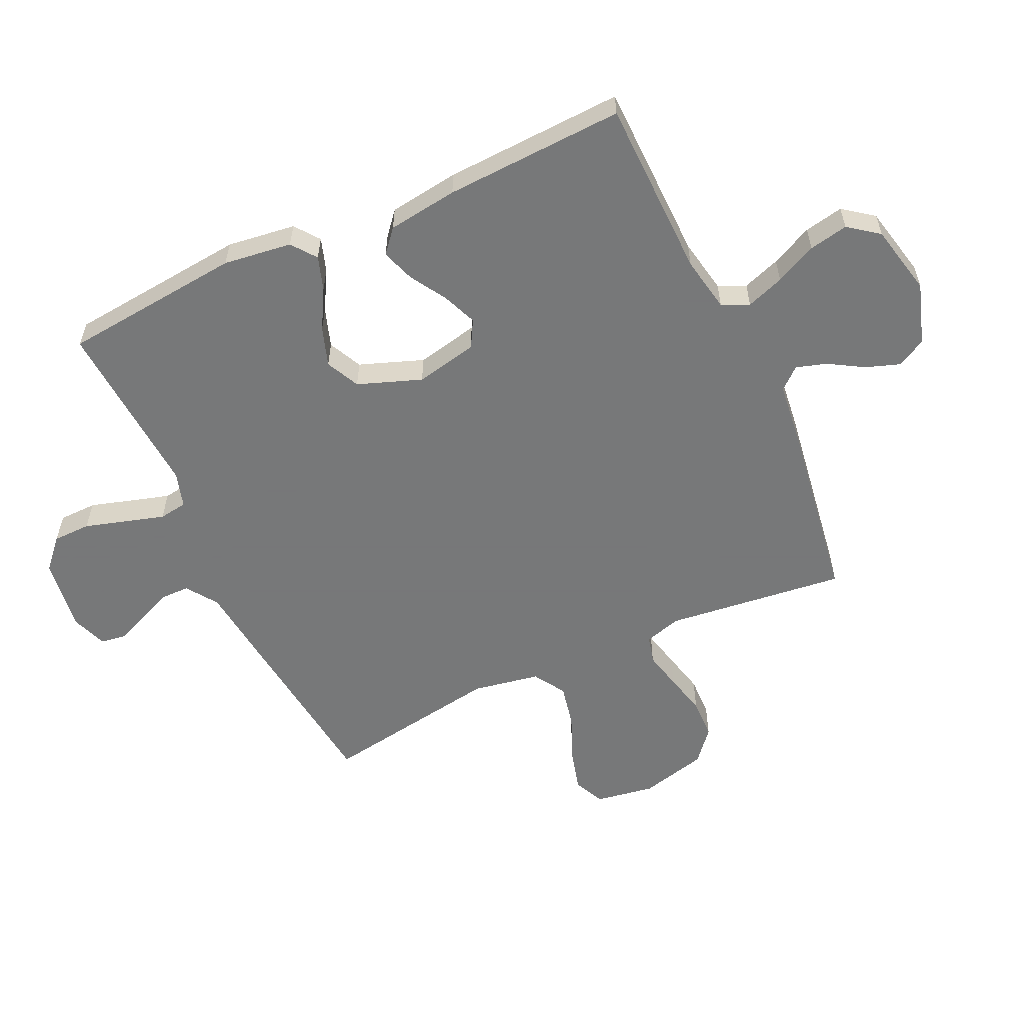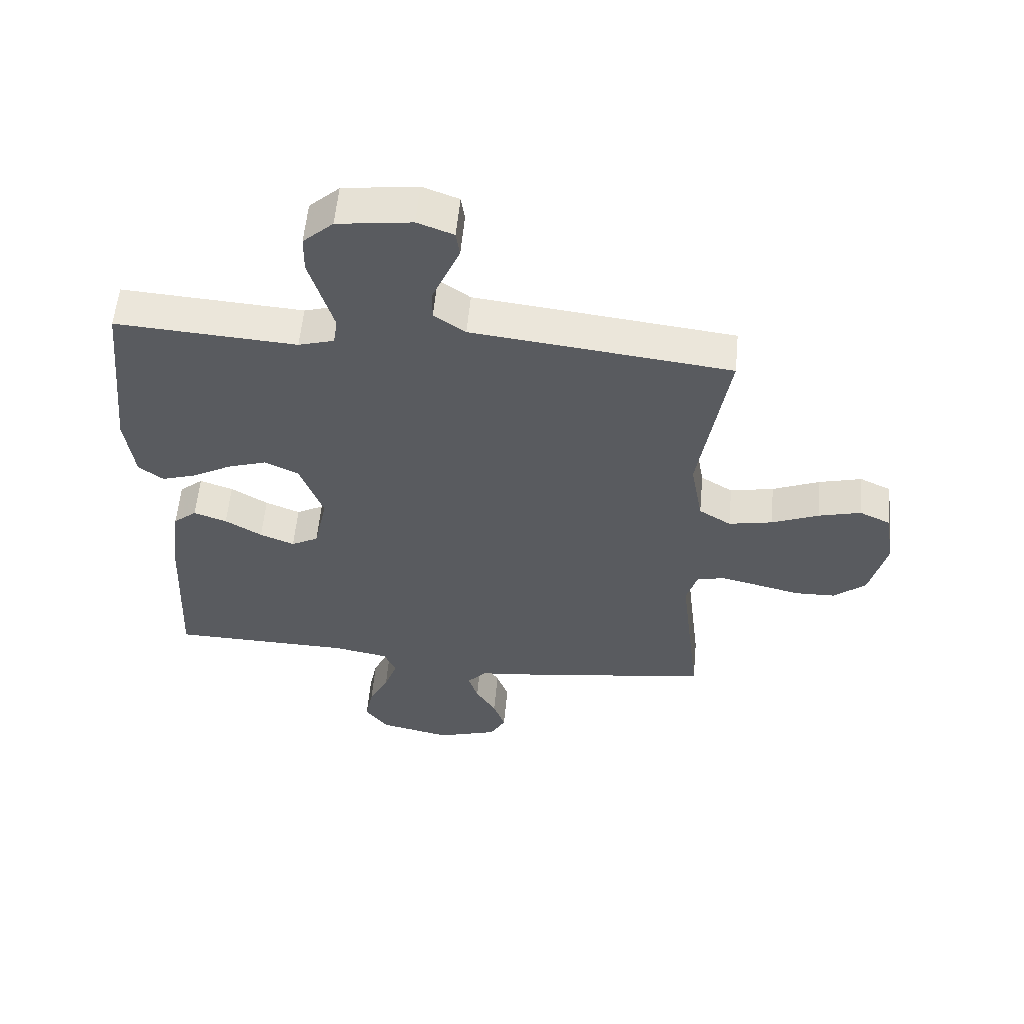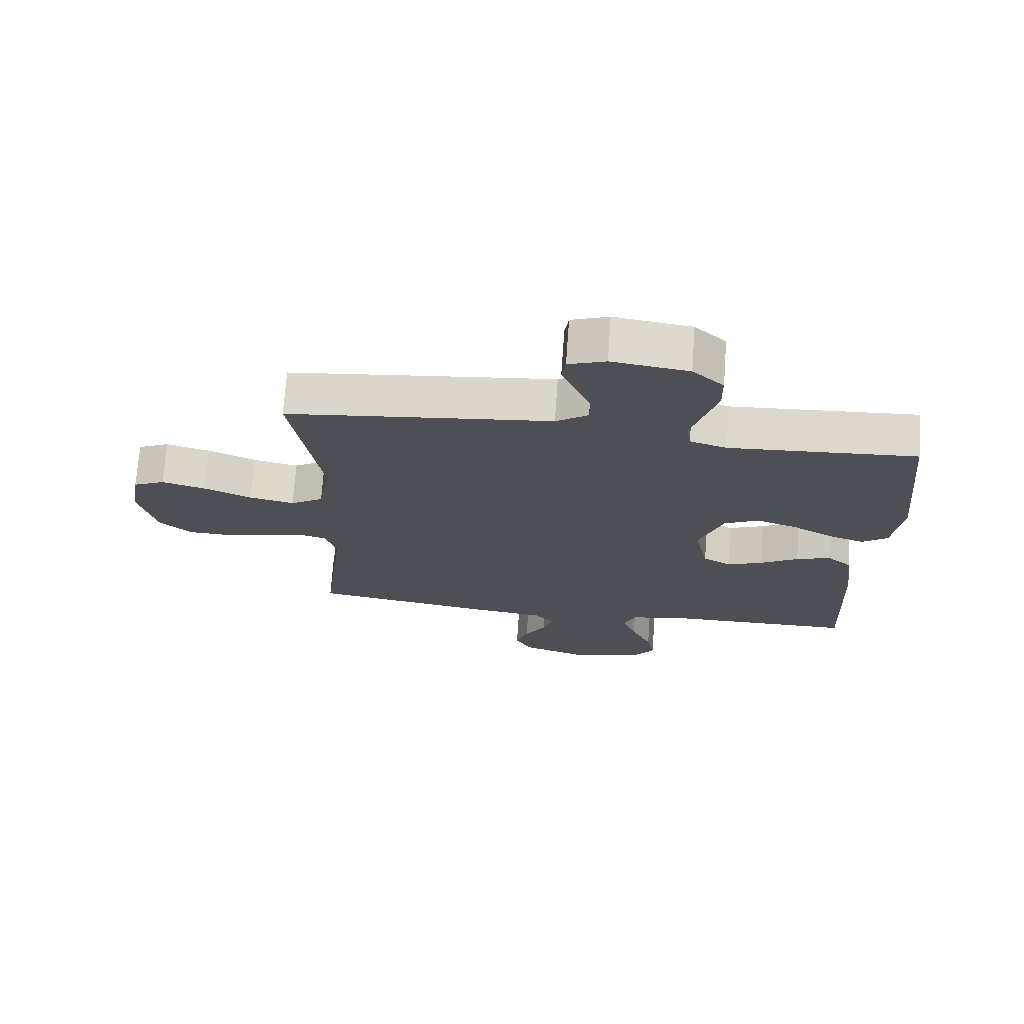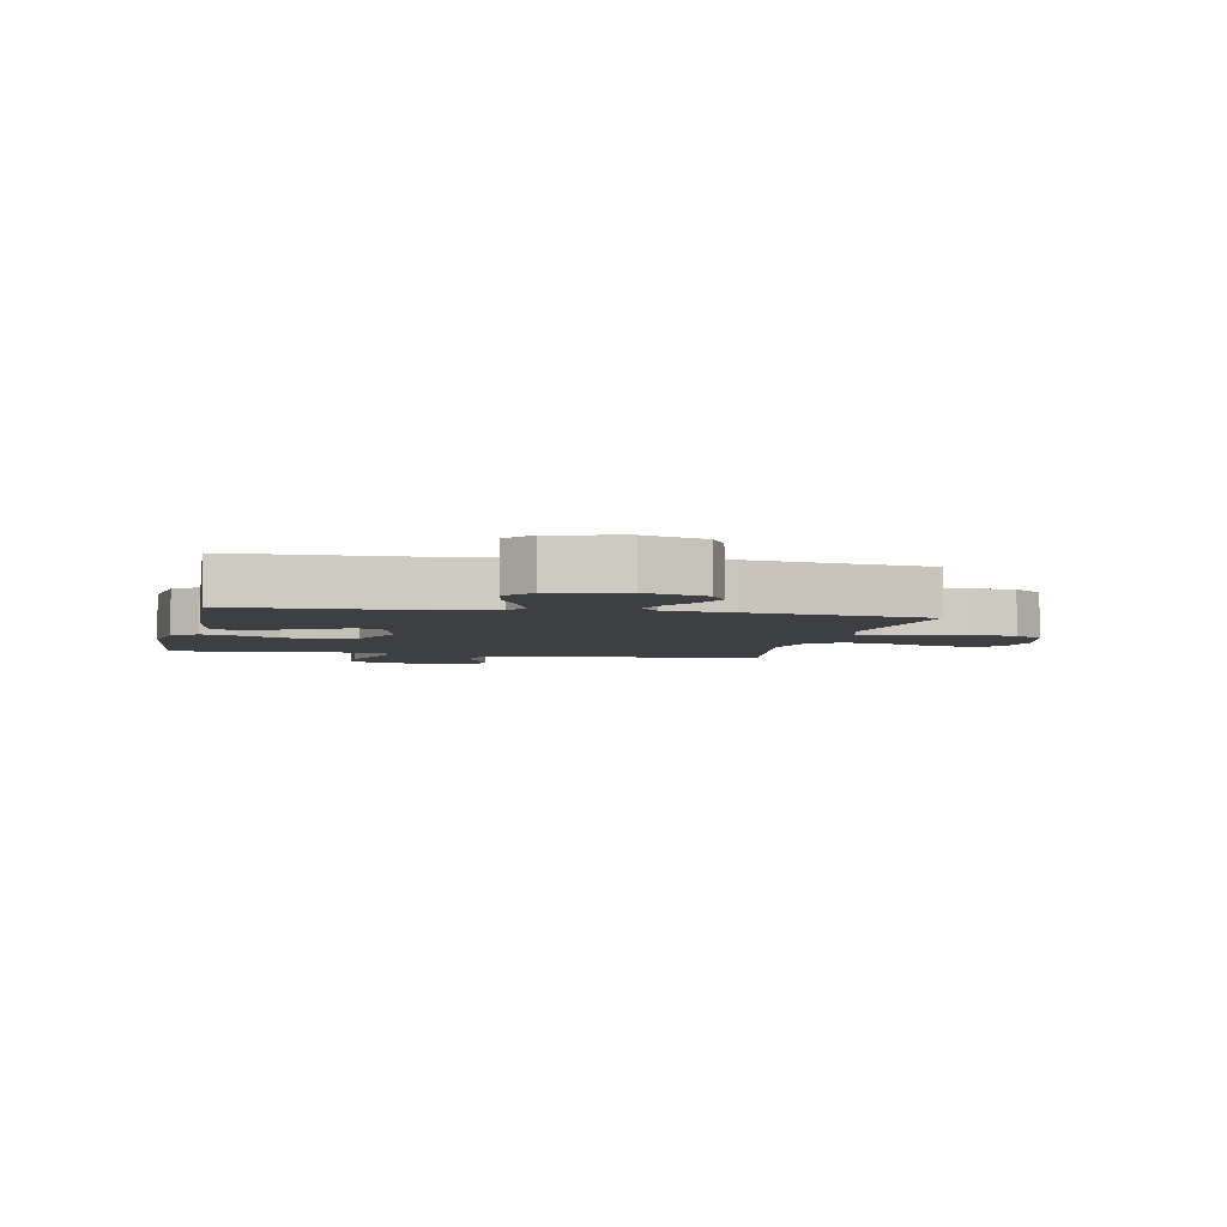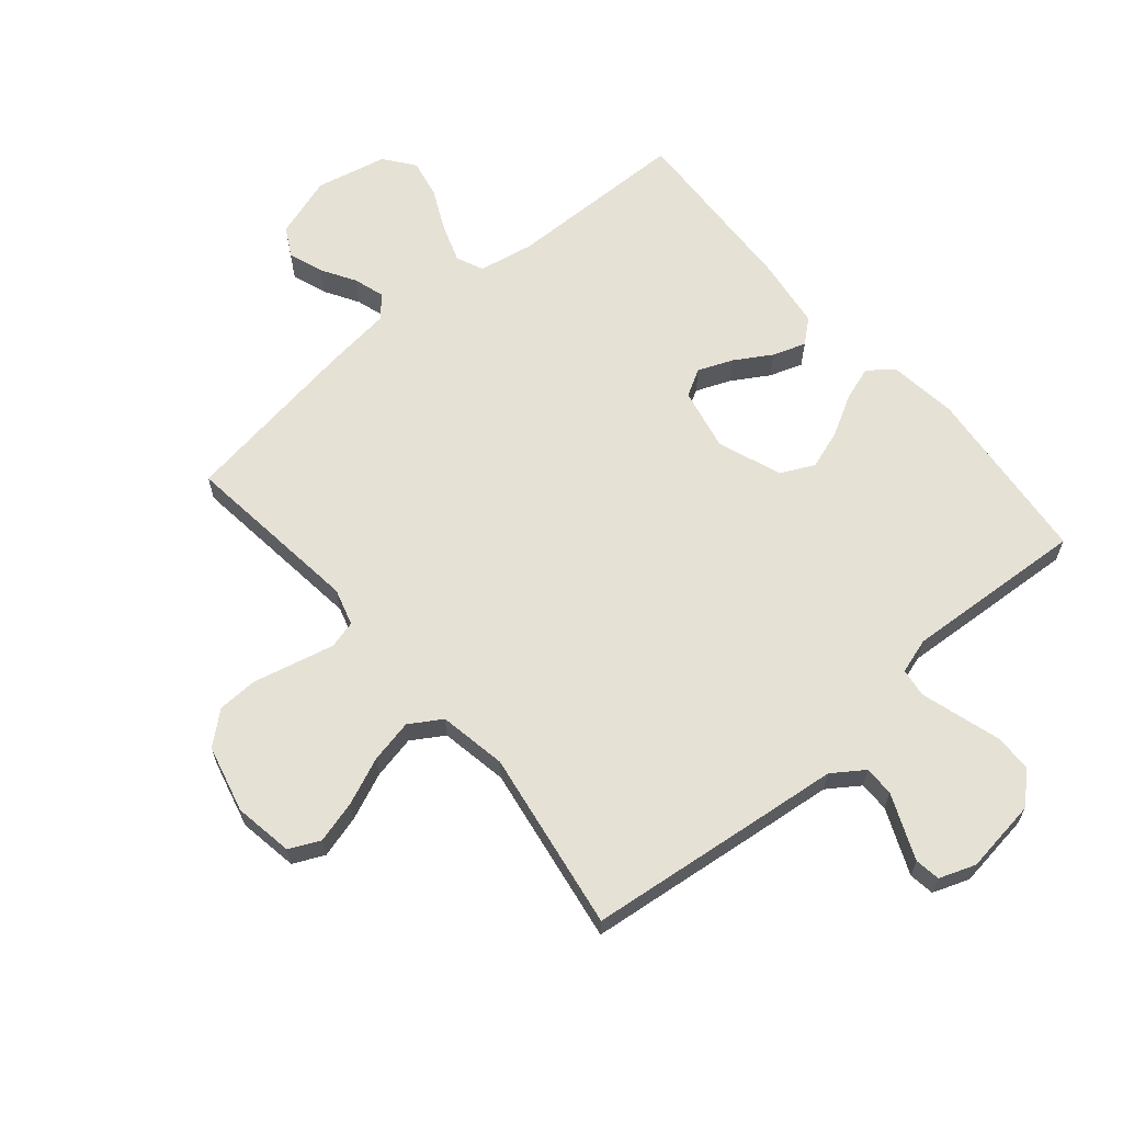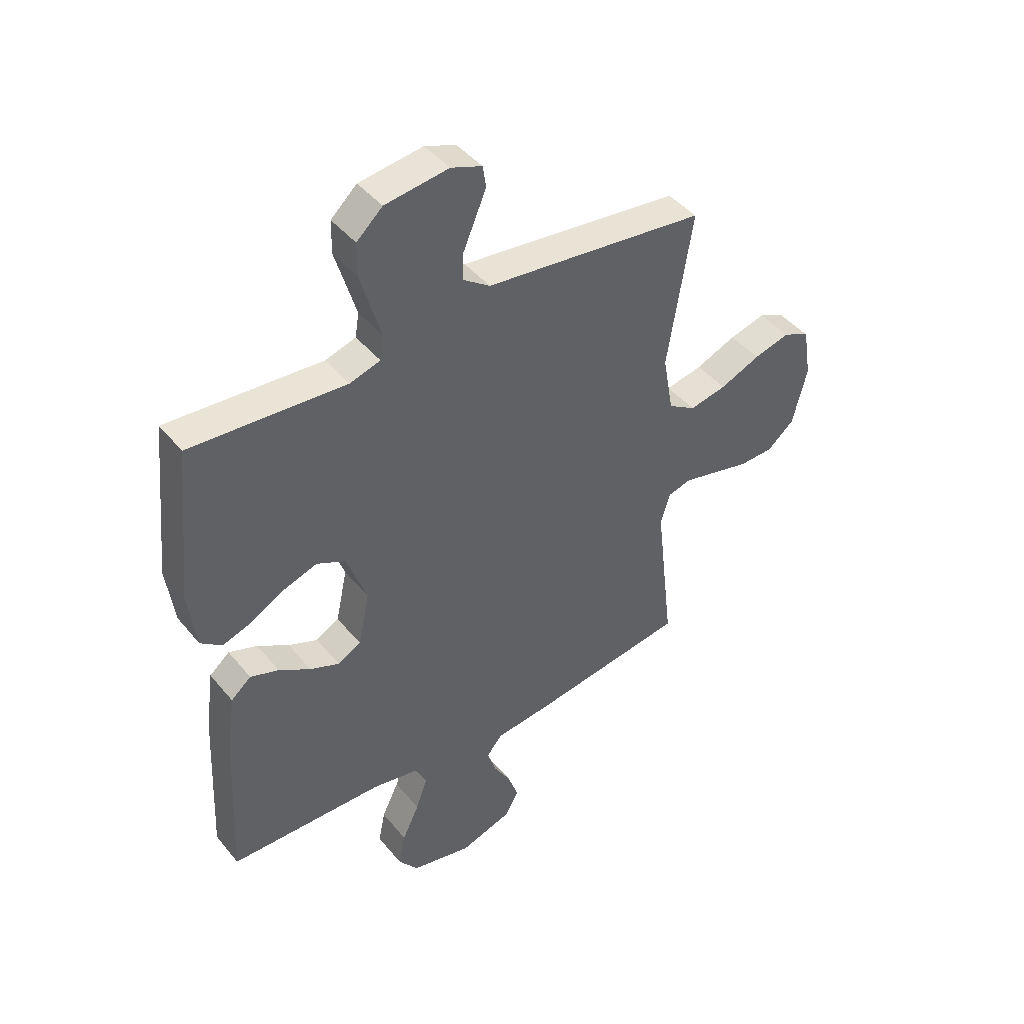
<metadata>
{"format":"obj","ext":"obj","renderer":"f3d","projection":"perspective","resolution":1024,"background":"white","views":[{"elev":-57.3,"azim":114.9,"up":"+Y"},{"elev":57.1,"azim":-174.6,"up":"+Z"},{"elev":71.6,"azim":4.1,"up":"+Z"},{"elev":-4.1,"azim":168.3,"up":"+Y"},{"elev":64.2,"azim":-40.3,"up":"+Y"},{"elev":43.7,"azim":143.7,"up":"+Z"}]}
</metadata>
<code>
v -0.5 0.07 0.5
v -0.2 0.07 0.534
v -0.072 0.07 0.548
v -0.02 0.07 0.584
v -0.02 0.07 0.634
v -0.044 0.07 0.69
v -0.066 0.07 0.742
v -0.06 0.07 0.784
v 0 0.07 0.806
v 0.123 0.07 0.789
v 0.173 0.07 0.743
v 0.174 0.07 0.68
v 0.153 0.07 0.61
v 0.134 0.07 0.546
v 0.141 0.07 0.499
v 0.2 0.07 0.481
v 0.5 0.07 0.5
v 0.53 0.07 0.2
v 0.515 0.07 0.086
v 0.474 0.07 0.055
v 0.417 0.07 0.074
v 0.351 0.07 0.111
v 0.286 0.07 0.133
v 0.23 0.07 0.106
v 0.191 0.07 0
v 0.213 0.07 -0.104
v 0.258 0.07 -0.129
v 0.315 0.07 -0.106
v 0.376 0.07 -0.069
v 0.431 0.07 -0.05
v 0.47 0.07 -0.083
v 0.486 0.07 -0.2
v 0.5 0.07 -0.5
v 0.2 0.07 -0.505
v 0.108 0.07 -0.522
v 0.088 0.07 -0.567
v 0.11 0.07 -0.63
v 0.143 0.07 -0.699
v 0.156 0.07 -0.764
v 0.118 0.07 -0.814
v 0 0.07 -0.84
v -0.102 0.07 -0.807
v -0.128 0.07 -0.759
v -0.108 0.07 -0.702
v -0.074 0.07 -0.645
v -0.058 0.07 -0.594
v -0.089 0.07 -0.558
v -0.2 0.07 -0.545
v -0.5 0.07 -0.5
v -0.465 0.07 -0.2
v -0.483 0.07 -0.139
v -0.529 0.07 -0.127
v -0.593 0.07 -0.142
v -0.664 0.07 -0.159
v -0.731 0.07 -0.157
v -0.784 0.07 -0.112
v -0.812 0.07 0
v -0.796 0.07 0.098
v -0.745 0.07 0.122
v -0.675 0.07 0.103
v -0.597 0.07 0.07
v -0.525 0.07 0.055
v -0.472 0.07 0.088
v -0.452 0.07 0.2
v -0.5 0 0.5
v -0.2 0 0.534
v -0.072 0 0.548
v -0.02 0 0.584
v -0.02 0 0.634
v -0.044 0 0.69
v -0.066 0 0.742
v -0.06 0 0.784
v 0 0 0.806
v 0.123 0 0.789
v 0.173 0 0.743
v 0.174 0 0.68
v 0.153 0 0.61
v 0.134 0 0.546
v 0.141 0 0.499
v 0.2 0 0.481
v 0.5 0 0.5
v 0.53 0 0.2
v 0.515 0 0.086
v 0.474 0 0.055
v 0.417 0 0.074
v 0.351 0 0.111
v 0.286 0 0.133
v 0.23 0 0.106
v 0.191 0 0
v 0.213 0 -0.104
v 0.258 0 -0.129
v 0.315 0 -0.106
v 0.376 0 -0.069
v 0.431 0 -0.05
v 0.47 0 -0.083
v 0.486 0 -0.2
v 0.5 0 -0.5
v 0.2 0 -0.505
v 0.108 0 -0.522
v 0.088 0 -0.567
v 0.11 0 -0.63
v 0.143 0 -0.699
v 0.156 0 -0.764
v 0.118 0 -0.814
v 0 0 -0.84
v -0.102 0 -0.807
v -0.128 0 -0.759
v -0.108 0 -0.702
v -0.074 0 -0.645
v -0.058 0 -0.594
v -0.089 0 -0.558
v -0.2 0 -0.545
v -0.5 0 -0.5
v -0.465 0 -0.2
v -0.483 0 -0.139
v -0.529 0 -0.127
v -0.593 0 -0.142
v -0.664 0 -0.159
v -0.731 0 -0.157
v -0.784 0 -0.112
v -0.812 0 0
v -0.796 0 0.098
v -0.745 0 0.122
v -0.675 0 0.103
v -0.597 0 0.07
v -0.525 0 0.055
v -0.472 0 0.088
v -0.452 0 0.2
f 58 59 60 61
f 58 61 62
f 57 58 62
f 56 57 62
f 53 54 55 56
f 52 53 56 62
f 51 52 62 63
f 47 48 49 50
f 47 50 51 63
f 42 43 44 45
f 42 45 46
f 41 42 46
f 40 41 46
f 37 38 39 40
f 36 37 40 46
f 35 36 46 47
f 31 32 33 34
f 28 29 30 31
f 27 28 31 34
f 26 27 34 35
f 19 20 21 22
f 19 22 23
f 16 17 18 19
f 15 16 19 23
f 10 11 12 13
f 10 13 14
f 9 10 14
f 8 9 14 15
f 5 6 7 8
f 64 1 2 3
f 64 3 4
f 63 64 4
f 47 63 4
f 25 26 35 47
f 24 25 47 4
f 23 24 4 5
f 5 8 15 23
f 125 124 123 122
f 126 125 122
f 126 122 121
f 126 121 120
f 120 119 118 117
f 126 120 117 116
f 127 126 116 115
f 114 113 112 111
f 127 115 114 111
f 109 108 107 106
f 110 109 106
f 110 106 105
f 110 105 104
f 104 103 102 101
f 110 104 101 100
f 111 110 100 99
f 98 97 96 95
f 95 94 93 92
f 98 95 92 91
f 99 98 91 90
f 86 85 84 83
f 87 86 83
f 83 82 81 80
f 87 83 80 79
f 77 76 75 74
f 78 77 74
f 78 74 73
f 79 78 73 72
f 72 71 70 69
f 67 66 65 128
f 68 67 128
f 68 128 127
f 68 127 111
f 111 99 90 89
f 68 111 89 88
f 69 68 88 87
f 87 79 72 69
f 1 65 66 2
f 2 66 67 3
f 3 67 68 4
f 4 68 69 5
f 5 69 70 6
f 6 70 71 7
f 7 71 72 8
f 8 72 73 9
f 9 73 74 10
f 10 74 75 11
f 11 75 76 12
f 12 76 77 13
f 13 77 78 14
f 14 78 79 15
f 15 79 80 16
f 16 80 81 17
f 17 81 82 18
f 18 82 83 19
f 19 83 84 20
f 20 84 85 21
f 21 85 86 22
f 22 86 87 23
f 23 87 88 24
f 24 88 89 25
f 25 89 90 26
f 26 90 91 27
f 27 91 92 28
f 28 92 93 29
f 29 93 94 30
f 30 94 95 31
f 31 95 96 32
f 32 96 97 33
f 33 97 98 34
f 34 98 99 35
f 35 99 100 36
f 36 100 101 37
f 37 101 102 38
f 38 102 103 39
f 39 103 104 40
f 40 104 105 41
f 41 105 106 42
f 42 106 107 43
f 43 107 108 44
f 44 108 109 45
f 45 109 110 46
f 46 110 111 47
f 47 111 112 48
f 48 112 113 49
f 49 113 114 50
f 50 114 115 51
f 51 115 116 52
f 52 116 117 53
f 53 117 118 54
f 54 118 119 55
f 55 119 120 56
f 56 120 121 57
f 57 121 122 58
f 58 122 123 59
f 59 123 124 60
f 60 124 125 61
f 61 125 126 62
f 62 126 127 63
f 63 127 128 64
f 64 128 65 1

</code>
